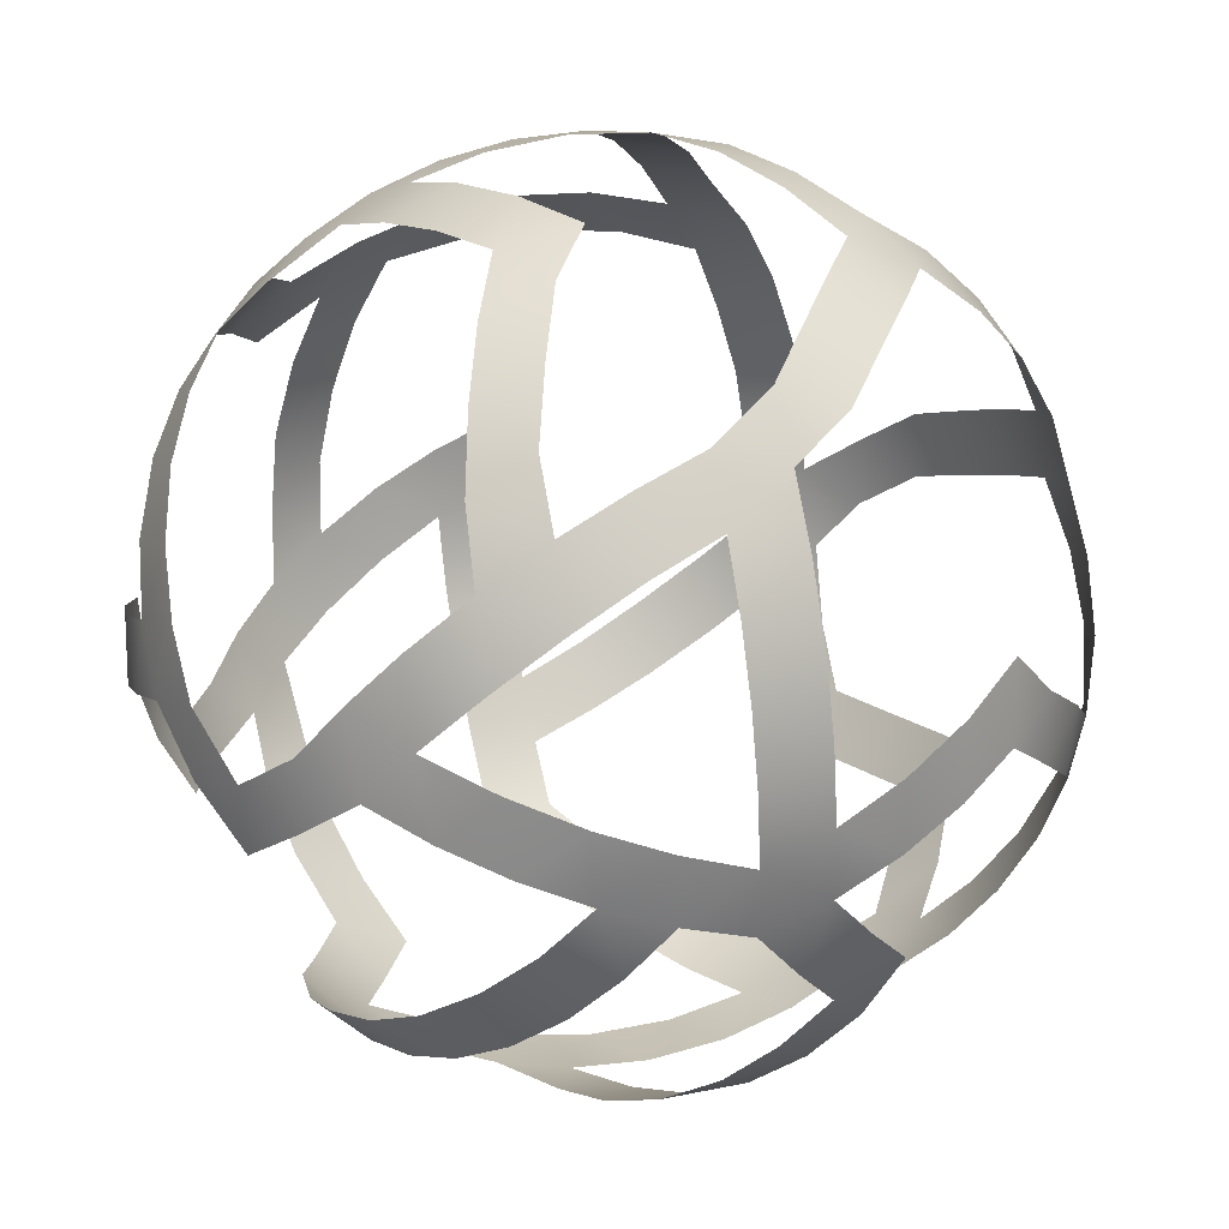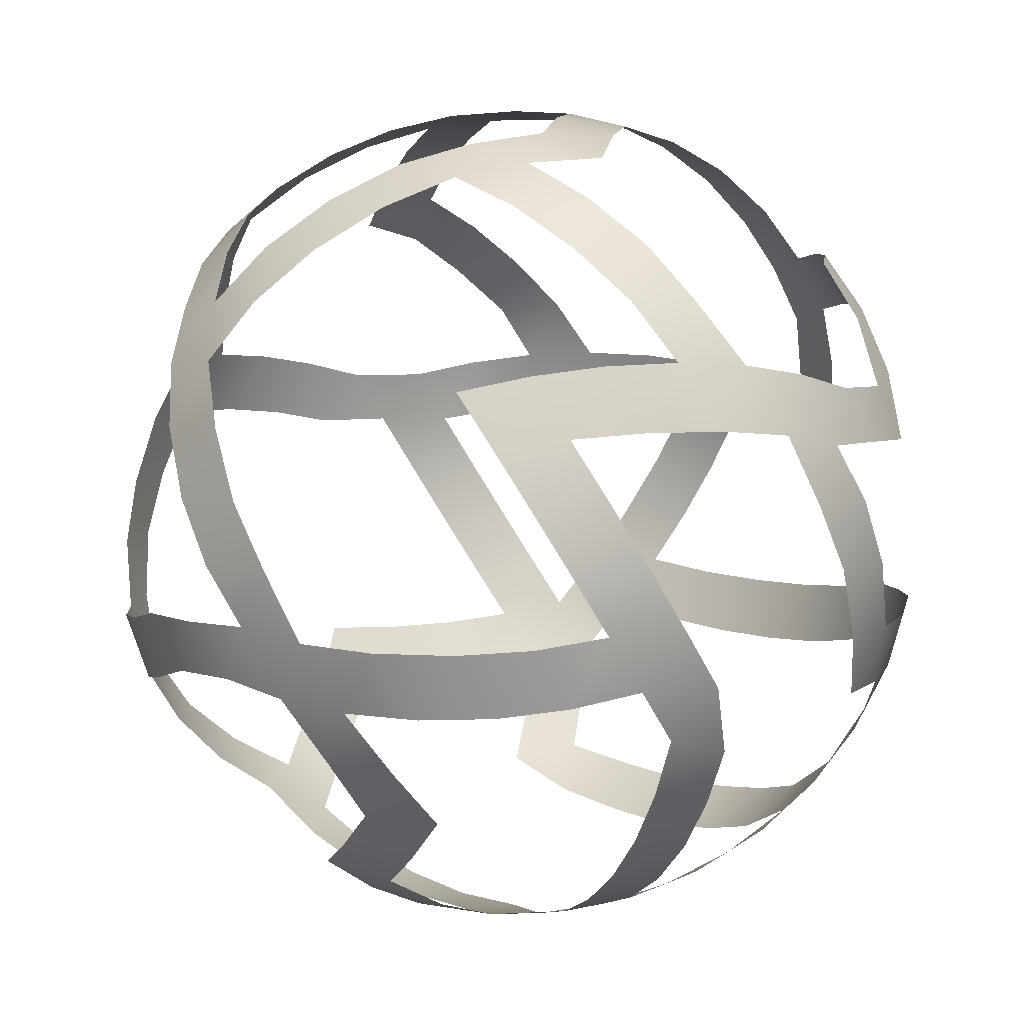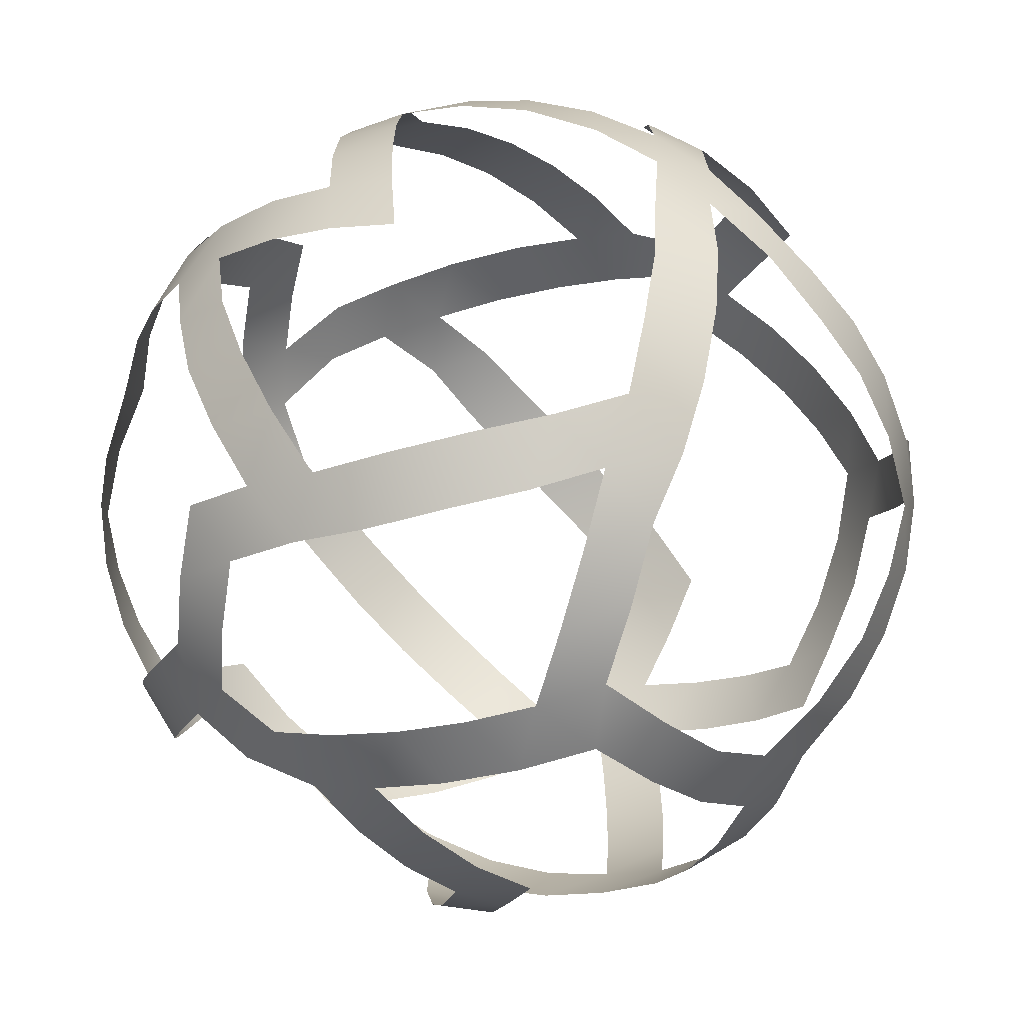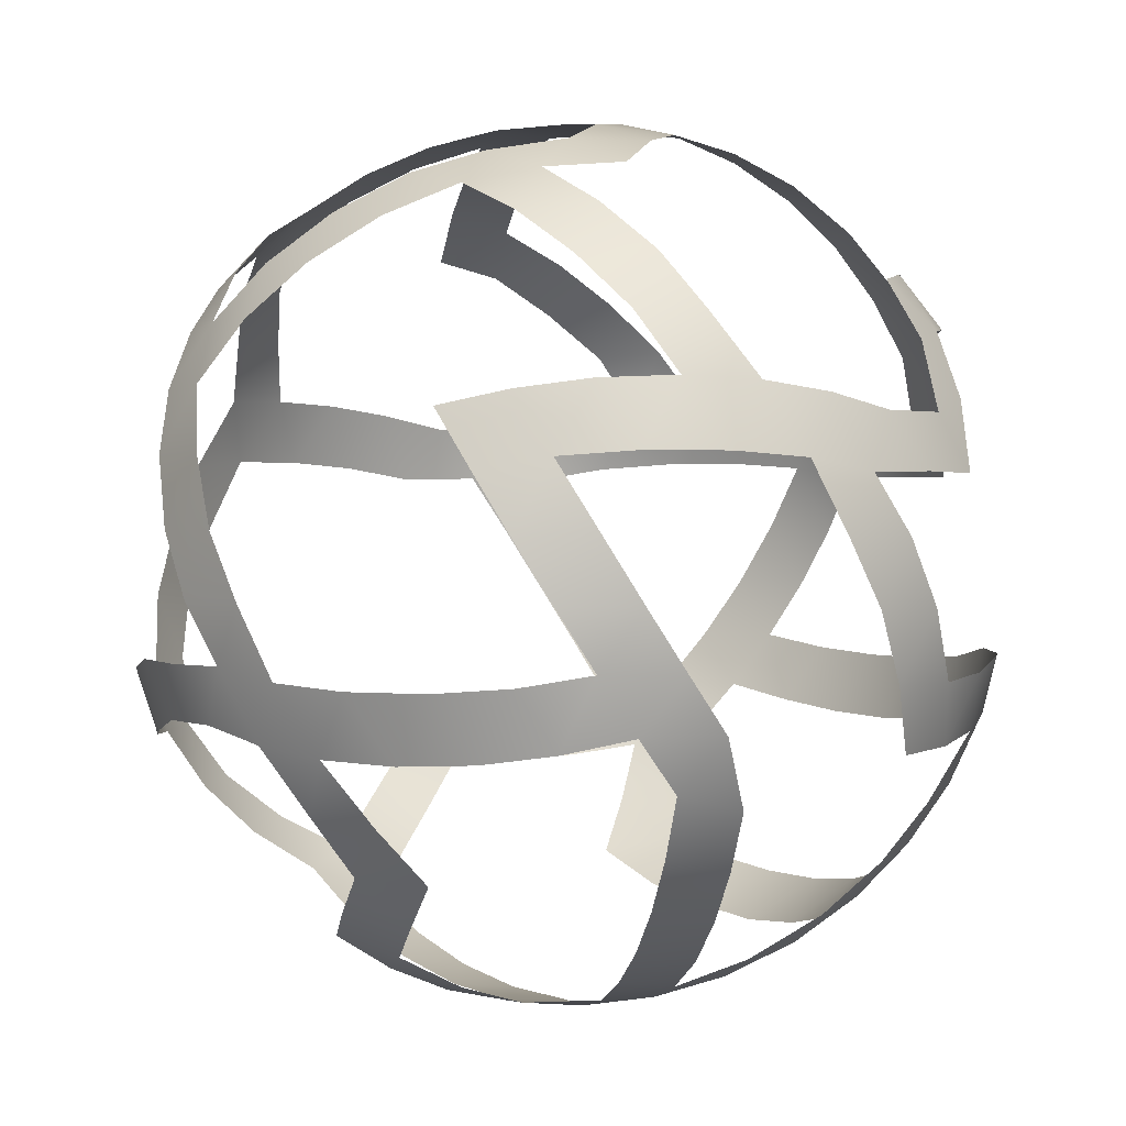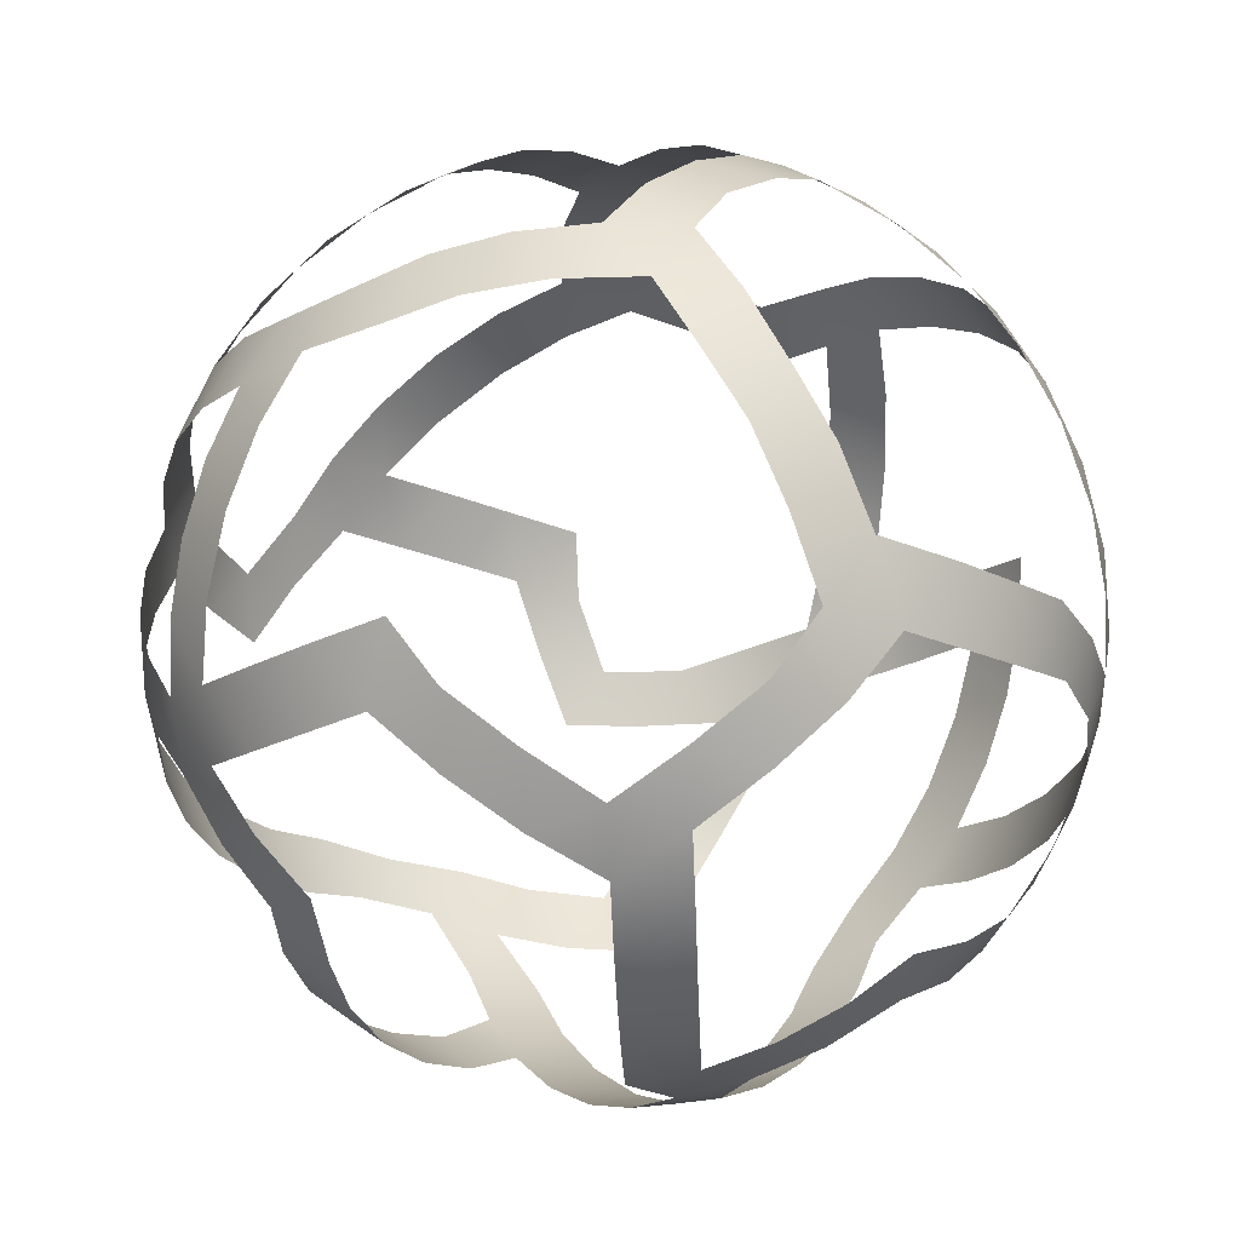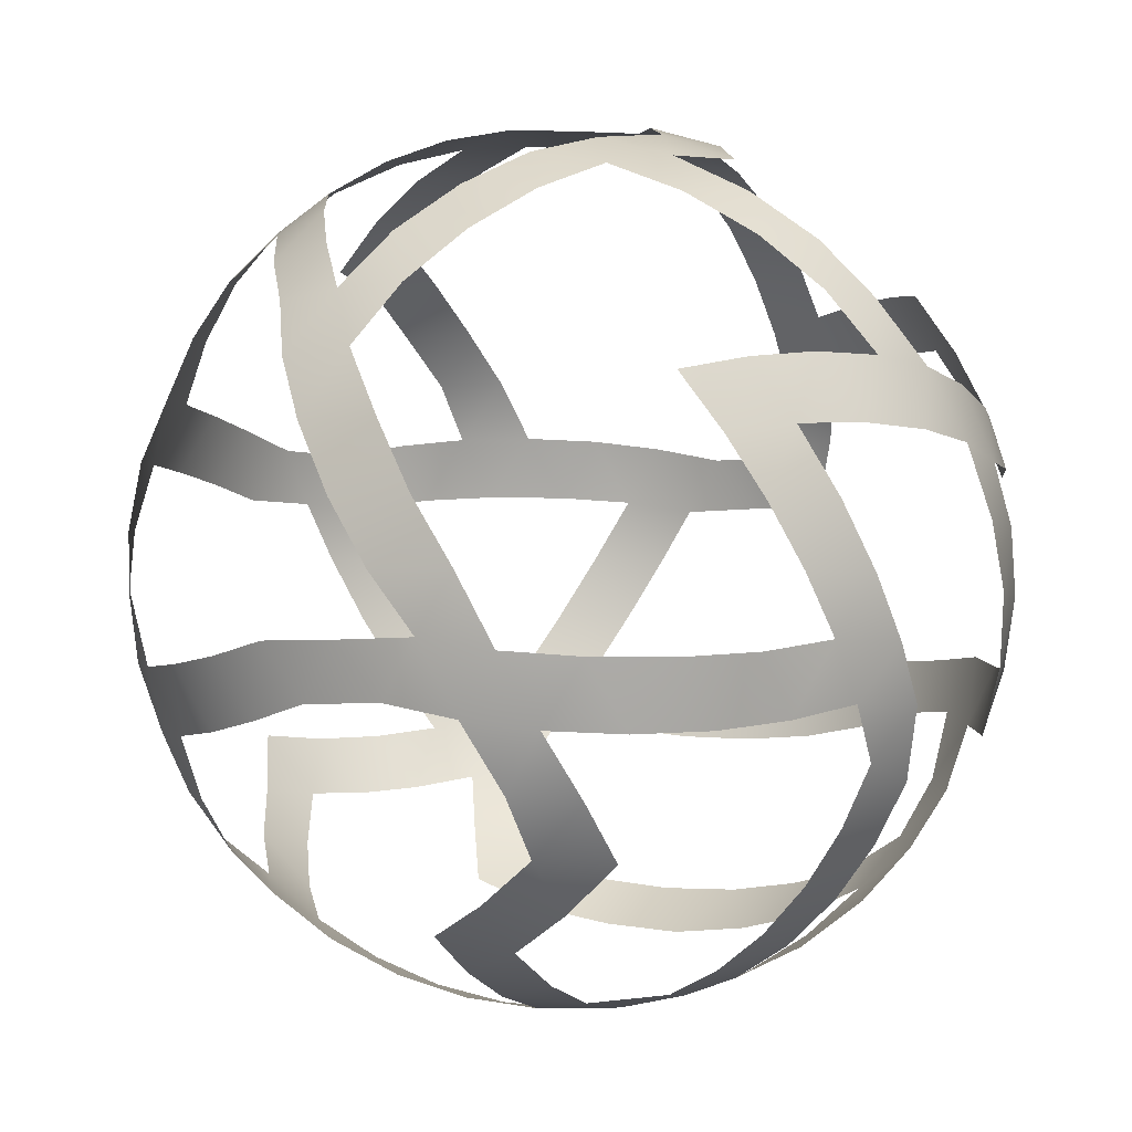
<metadata>
{"format":"obj","ext":"obj","renderer":"f3d","projection":"perspective","resolution":1024,"background":"white","views":[{"elev":-73.6,"azim":-142.4,"up":"+Z"},{"elev":4.2,"azim":13.4,"up":"+Y"},{"elev":36.2,"azim":-148.7,"up":"+Z"},{"elev":1.1,"azim":21.7,"up":"+Y"},{"elev":-26.0,"azim":-105.3,"up":"+Y"},{"elev":-3.7,"azim":-6.9,"up":"+Y"}]}
</metadata>
<code>
o Mesh
v 4.768e-07 11.04 4.768e-07
v 1.654 10.91 0.5375
v 3.267 10.5 1.062
v 1.669 10.67 2.297
v 3.31 10.15 2.839
v 1.678 10.15 4.025
v 4.768e-07 9.823 5.046
v 3.36 9.449 4.625
v 1.687 9.284 5.738
v 4.768e-07 8.906 6.53
v 3.36 8.362 6.383
v 1.678 8.137 7.275
v 4.936 7.173 6.793
v 3.31 7.077 7.805
v 6.21 5.788 7.063
v 4.799 5.788 8.089
v 1.022 10.91 -1.407
v 2.7 10.67 -0.8774
v 3.723 10.15 -2.27
v 4.346 10.15 -0.3517
v 4.737 9.284 -3.65
v 5.437 9.449 -1.767
v 5.633 8.137 -4.899
v 6.47 8.362 -3.189
v 6.357 6.827 -5.91
v 7.265 7.077 -4.369
v 7.986 7.173 -2.595
v 8.446 7.077 -0.7356
v 8.617 6.827 1.045
v 6.93 5.358 -6.725
v 7.882 5.643 -5.29
v 8.637 5.788 -3.724
v 9.176 5.788 -2.064
v 9.486 5.643 -0.3531
v 9.559 5.358 1.367
v -1.022 10.91 -1.407
v -2.019 10.5 -2.779
v -2.966 9.823 -4.082
v -3.838 8.906 -5.283
v -4.615 7.766 -6.352
v -2.919 8.137 -6.872
v -3.657 6.827 -7.872
v -1.91 7.077 -8.26
v -2.595 5.643 -9.131
v -0.8724 5.788 -9.365
v -1.654 10.91 0.5375
v -3.267 10.5 1.062
v -2.7 10.67 -0.8774
v -4.799 9.823 1.559
v -4.346 10.15 -0.3517
v -3.723 10.15 -2.27
v -6.21 8.906 2.018
v -5.978 9.284 0.1689
v -4.737 9.284 -3.65
v -7.467 7.766 2.426
v -7.437 8.137 0.6526
v -5.633 8.137 -4.899
v -8.617 6.827 1.045
v -8.446 7.077 -0.7356
v -9.486 5.643 -0.3531
v -9.176 5.788 -2.064
v -1.687 9.284 5.738
v -1.678 8.137 7.275
v -3.36 8.362 6.383
v -6.4 8.137 3.844
v -3.31 7.077 7.805
v -4.936 7.173 6.793
v -6.4 7.077 5.559
v -7.586 6.827 4.219
v -4.799 5.788 8.089
v -6.21 5.788 7.063
v -7.467 5.643 5.861
v 4.768e-07 -11.04 4.768e-07
v 1.022 -10.91 1.407
v 2.019 -10.5 2.779
v 2.7 -10.67 0.8774
v 2.966 -9.823 4.082
v 3.723 -10.15 2.27
v 4.346 -10.15 0.3517
v 3.838 -8.906 5.283
v 4.737 -9.284 3.65
v 5.437 -9.449 1.767
v 5.978 -9.284 -0.1689
v 6.21 -8.906 -2.018
v 4.615 -7.766 6.352
v 5.633 -8.137 4.899
v 7.109 -8.362 1.223
v 7.437 -8.137 -0.6526
v 7.467 -7.766 -2.426
v 5.276 -6.433 7.262
v 6.357 -6.827 5.91
v 8.446 -7.077 0.7356
v 8.617 -6.827 -1.045
v 5.806 -4.939 7.991
v 6.93 -5.358 6.725
v 9.486 -5.643 0.3531
v 9.559 -5.358 -1.367
v 4.936 -9.284 -3.377
v 3.36 -9.449 -4.625
v 1.687 -9.284 -5.738
v 4.768e-07 -8.906 -6.53
v 6.4 -8.137 -3.844
v 5.032 -8.362 -5.168
v 3.36 -8.362 -6.383
v 1.678 -8.137 -7.275
v 4.768e-07 -7.766 -7.851
v 4.768e-07 -6.433 -8.976
v 4.768e-07 -4.939 -9.878
v -1.654 -10.91 -0.5375
v -3.267 -10.5 -1.062
v -4.799 -9.823 -1.559
v -6.21 -8.906 -2.018
v -1.678 -8.137 -7.275
v -6.4 -8.137 -3.844
v -7.467 -7.766 -2.426
v -1.669 -6.827 -8.518
v -6.4 -7.077 -5.559
v -7.586 -6.827 -4.219
v -1.654 -5.358 -9.514
v -3.267 -5.643 -8.913
v -4.799 -5.788 -8.089
v -6.21 -5.788 -7.063
v -7.467 -5.643 -5.861
v -1.022 -10.91 1.407
v -2.7 -10.67 0.8774
v -2.019 -10.5 2.779
v -4.346 -10.15 0.3517
v -2.966 -9.823 4.082
v -5.978 -9.284 -0.1689
v -3.838 -8.906 5.283
v -7.437 -8.137 -0.6526
v -8.617 -6.827 -1.045
v -8.446 -7.077 0.7356
v -9.486 -5.643 0.3531
v -9.176 -5.788 2.064
v 4.768e-07 -10.67 2.839
v -1.009 -10.15 4.242
v -2.008 -9.284 5.633
v -2.919 -8.137 6.872
v -1.033 -8.362 7.139
v -1.91 -7.077 8.26
v 4.768e-07 -7.173 8.397
v -2.595 -5.643 9.131
v -0.8724 -5.788 9.365
v 1.022 3.618 10.38
v 2.7 3.988 9.938
v 2.019 2.208 10.63
v 4.346 4.223 9.232
v 3.723 2.507 10.09
v 2.966 0.7421 10.61
v 5.978 4.303 8.228
v 5.437 2.645 9.241
v 4.737 0.8868 9.936
v 3.838 -0.7421 10.33
v 7.437 4.223 6.987
v 7.109 2.645 8.027
v 5.633 -0.743 9.469
v 4.615 -2.208 9.787
v 8.617 3.988 5.639
v 8.446 2.507 6.659
v 6.357 -2.233 8.75
v 5.276 -3.618 9.001
v 9.559 3.618 4.181
v 9.486 2.208 5.205
v 9.176 0.7421 6.1
v 6.93 -3.618 7.8
v 10.19 3.618 2.236
v 10.29 3.988 0.5028
v 10.73 2.208 1.365
v 10.73 -2.208 -1.365
v 8.026 3.988 -6.453
v 10.29 -2.233 -3.342
v 10.19 -3.618 -2.236
v 6.93 3.618 -7.8
v 7.882 2.208 -7.413
v 9.486 -2.208 -5.205
v 9.559 -3.618 -4.181
v 5.276 3.618 -9.001
v 3.657 3.988 -9.627
v 4.615 2.208 -9.787
v 1.91 4.223 -10.02
v 2.919 2.507 -10.35
v 3.838 0.7421 -10.33
v 4.768e-07 4.303 -10.17
v 1.033 2.645 -10.67
v 2.008 0.8868 -10.82
v 2.966 -0.7421 -10.61
v -1.91 4.223 -10.02
v -1.033 2.645 -10.67
v 1.009 -0.743 -10.97
v 2.019 -2.208 -10.63
v -3.657 3.988 -9.627
v -2.919 2.507 -10.35
v 4.768e-07 -2.233 -10.82
v 1.022 -3.618 -10.38
v -5.276 3.618 -9.001
v -4.615 2.208 -9.787
v -3.838 0.7421 -10.33
v -2.966 -0.7421 -10.61
v -2.019 -2.208 -10.63
v -1.022 -3.618 -10.38
v -6.93 3.618 -7.8
v -8.026 3.988 -6.453
v -7.882 2.208 -7.413
v -8.943 4.223 -4.914
v -8.943 2.507 -5.975
v -9.673 4.303 -3.143
v -9.83 2.645 -4.28
v -10.12 4.223 -1.281
v -10.47 2.645 -2.315
v -10.75 2.507 -0.4228
v -10.91 0.8868 -1.435
v -11.01 0.7421 0.4587
v -11.01 -0.7421 -0.4587
v -7.437 4.223 6.987
v -5.978 4.303 8.228
v -7.109 2.645 8.027
v -5.437 2.645 9.241
v -6.47 0.8877 8.905
v -7.882 -2.208 7.413
v -4.737 0.8868 9.936
v -5.633 -0.743 9.469
v -6.357 -2.233 8.75
v -6.93 -3.618 7.8
v -3.838 -0.7421 10.33
v -4.615 -2.208 9.787
v -5.276 -3.618 9.001
v 10.29 -3.988 -0.5028
v 10.12 -4.223 1.281
v 10.75 -2.507 0.4228
v 9.673 -4.303 3.143
v 10.47 -2.645 2.315
v 9.83 -2.645 4.28
v 10.47 -0.8877 3.402
v 9.673 -0.8868 5.254
v 10.12 0.743 4.35
v 10.29 2.233 3.342
v 2.7 -3.988 -9.938
v 4.346 -4.223 -9.232
v 3.723 -2.507 -10.09
v 5.978 -4.303 -8.228
v 5.437 -2.645 -9.241
v 7.437 -4.223 -6.987
v 7.109 -2.645 -8.027
v 8.617 -3.988 -5.639
v 8.446 -2.507 -6.659
v 6.357 2.233 -8.75
v -7.437 -4.223 -6.987
v -5.978 -4.303 -8.228
v -4.346 -4.223 -9.232
v -2.7 -3.988 -9.938
v -3.723 -2.507 -10.09
v -4.737 -0.8868 -9.936
v -5.633 0.743 -9.469
v -6.357 2.233 -8.75
v -8.026 -3.988 6.453
v -8.943 -4.223 4.914
v -8.943 -2.507 5.975
v -9.673 -4.303 3.143
v -9.83 -2.645 4.28
v -10.12 -4.223 1.281
v -10.47 -2.645 2.315
v -10.75 -2.507 0.4228
v -10.91 -0.8868 1.435
v 3.657 -3.988 9.627
v 1.91 -4.223 10.02
v 2.919 -2.507 10.35
v 4.768e-07 -4.303 10.17
v 1.033 -2.645 10.67
v -1.91 -4.223 10.02
v -1.033 -2.645 10.67
v -3.657 -3.988 9.627
v -2.919 -2.507 10.35
g Default
f 3 2 4
f 5 4 6
f 4 5 3
f 8 6 9
f 9 7 10
f 6 8 5
f 7 9 6
f 11 9 12
f 10 12 9
f 13 11 14
f 12 14 11
f 15 13 16
f 14 16 13
f 17 1 2
f 18 2 3
f 2 18 17
f 19 18 20
f 3 20 18
f 21 19 22
f 20 22 19
f 23 21 24
f 22 24 21
f 25 23 26
f 24 26 23
f 30 25 31
f 31 26 32
f 32 27 33
f 33 28 34
f 34 29 35
f 26 31 25
f 27 32 26
f 28 33 27
f 29 34 28
f 36 1 17
f 40 39 41
f 42 41 43
f 41 42 40
f 44 43 45
f 43 44 42
f 46 1 36
f 47 46 48
f 48 36 37
f 36 48 46
f 49 47 50
f 51 37 38
f 48 50 47
f 37 51 48
f 52 49 53
f 54 38 39
f 50 53 49
f 38 54 51
f 55 52 56
f 57 39 40
f 53 56 52
f 39 57 54
f 58 56 59
f 56 58 55
f 60 59 61
f 59 60 58
f 10 7 62
f 63 62 64
f 65 52 55
f 62 63 10
f 66 64 67
f 68 65 69
f 64 66 63
f 55 69 65
f 70 67 71
f 71 68 72
f 67 70 66
f 69 72 68
f 75 74 76
f 77 75 78
f 78 76 79
f 76 78 75
f 80 77 81
f 82 79 83
f 78 81 77
f 79 82 78
f 85 80 86
f 87 83 88
f 88 84 89
f 81 86 80
f 83 87 82
f 90 85 91
f 92 88 93
f 86 91 85
f 88 92 87
f 89 93 88
f 94 90 95
f 96 93 97
f 91 95 90
f 93 96 92
f 89 84 102
f 102 98 103
f 103 99 104
f 104 100 105
f 105 101 106
f 98 102 84
f 99 103 98
f 100 104 99
f 101 105 100
f 106 101 113
f 114 112 115
f 107 106 116
f 117 114 118
f 113 116 106
f 115 118 114
f 108 107 119
f 122 117 123
f 116 119 107
f 118 123 117
f 109 73 124
f 110 109 125
f 124 125 109
f 111 110 127
f 125 127 110
f 112 111 129
f 127 129 111
f 115 112 131
f 129 131 112
f 132 131 133
f 131 132 115
f 134 133 135
f 133 134 132
f 124 73 74
f 126 124 136
f 136 74 75
f 74 136 124
f 128 126 137
f 136 137 126
f 130 128 138
f 137 138 128
f 139 138 140
f 138 139 130
f 141 140 142
f 140 141 139
f 143 141 144
f 142 144 141
f 146 145 147
f 148 146 149
f 149 147 150
f 147 149 146
f 15 16 151
f 151 148 152
f 153 150 154
f 149 152 148
f 150 153 149
f 155 151 156
f 157 154 158
f 151 155 15
f 152 156 151
f 154 157 153
f 159 155 160
f 161 158 162
f 156 160 155
f 158 161 157
f 163 159 164
f 164 160 165
f 166 162 94
f 160 164 159
f 162 166 161
f 34 35 168
f 168 167 169
f 167 168 35
f 30 31 171
f 172 170 173
f 174 171 175
f 176 172 177
f 171 174 30
f 173 177 172
f 179 178 180
f 181 179 182
f 182 180 183
f 180 182 179
f 184 181 185
f 186 183 187
f 182 185 181
f 183 186 182
f 44 45 188
f 188 184 189
f 190 187 191
f 184 188 45
f 185 189 184
f 187 190 186
f 192 188 193
f 194 191 195
f 189 193 188
f 191 194 190
f 196 192 197
f 201 195 108
f 193 197 192
f 195 201 194
f 203 202 204
f 205 203 206
f 204 206 203
f 207 205 208
f 206 208 205
f 60 61 209
f 209 207 210
f 207 209 61
f 208 210 207
f 211 210 212
f 210 211 209
f 213 212 214
f 212 213 211
f 71 72 215
f 70 71 216
f 216 215 217
f 215 216 71
f 218 217 219
f 217 218 216
f 221 219 222
f 223 220 224
f 219 221 218
f 225 222 226
f 226 223 227
f 222 225 221
f 224 227 223
f 96 97 228
f 228 173 170
f 173 228 97
f 229 228 230
f 170 230 228
f 231 229 232
f 230 232 229
f 233 232 234
f 232 233 231
f 235 234 236
f 237 169 167
f 234 235 233
f 94 95 166
f 165 236 164
f 164 237 163
f 236 165 235
f 167 163 237
f 238 195 191
f 239 238 240
f 191 240 238
f 241 239 242
f 240 242 239
f 243 241 244
f 242 244 241
f 245 243 246
f 247 180 178
f 244 246 243
f 177 245 176
f 175 247 174
f 246 176 245
f 178 174 247
f 122 123 248
f 121 122 249
f 248 249 122
f 120 121 250
f 249 250 121
f 119 120 251
f 255 204 202
f 250 251 120
f 108 119 201
f 201 251 200
f 200 252 199
f 199 253 198
f 198 254 197
f 197 255 196
f 251 201 119
f 252 200 251
f 253 199 252
f 254 198 253
f 255 197 254
f 202 196 255
f 256 224 220
f 257 256 258
f 220 258 256
f 259 257 260
f 258 260 257
f 134 135 261
f 261 259 262
f 259 261 135
f 260 262 259
f 263 262 264
f 262 263 261
f 214 264 213
f 264 214 263
f 265 162 158
f 266 265 267
f 158 267 265
f 268 266 269
f 267 269 266
f 143 144 270
f 270 268 271
f 269 271 268
f 272 270 273
f 270 272 143
f 271 273 270
f 227 272 226
f 226 273 225
f 273 226 272

</code>
